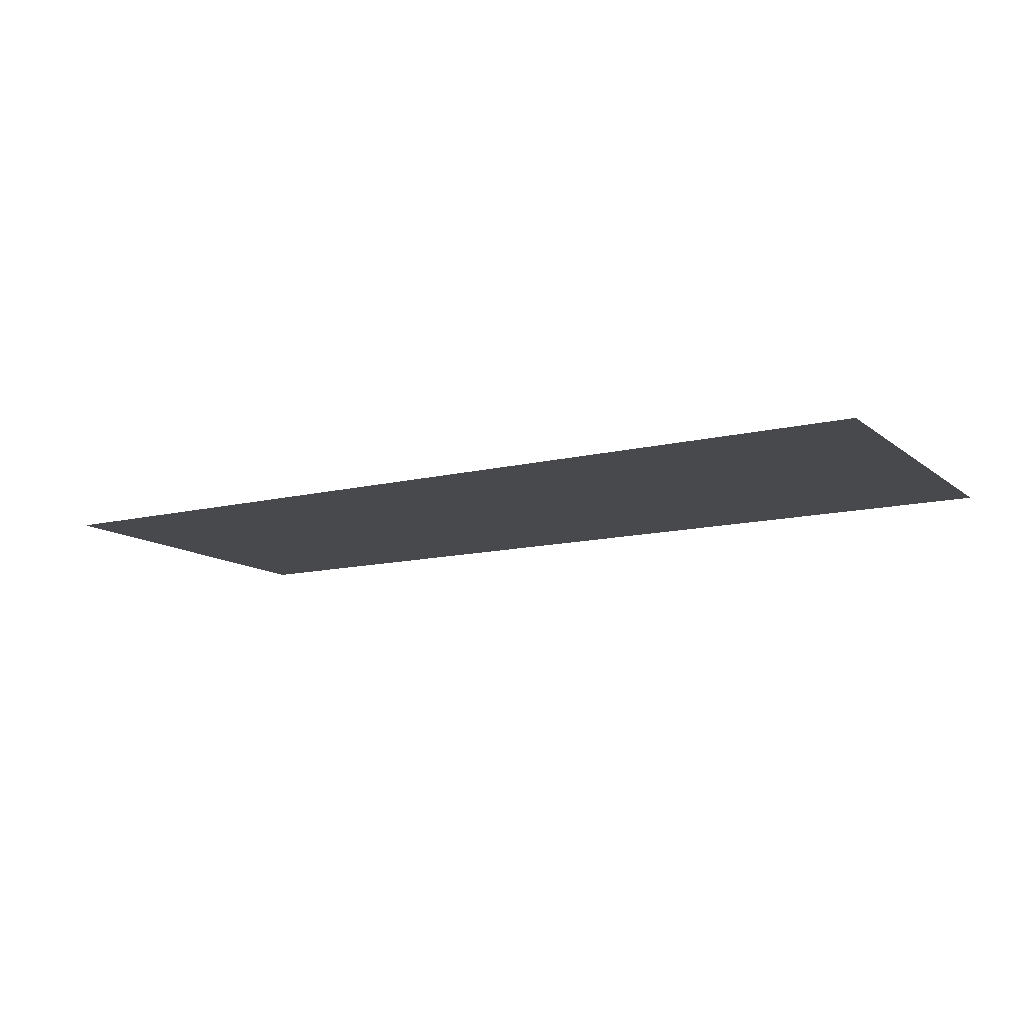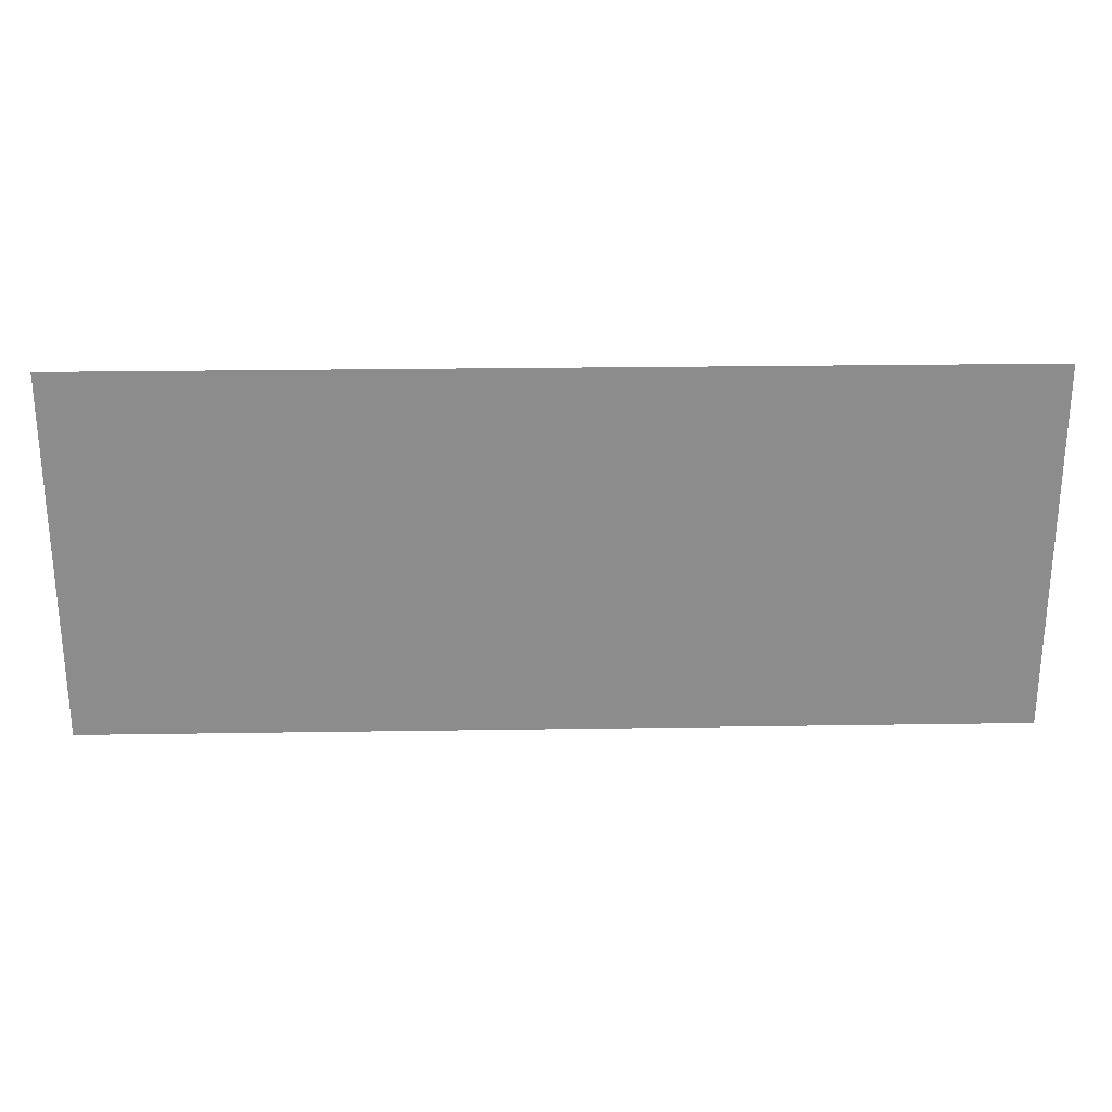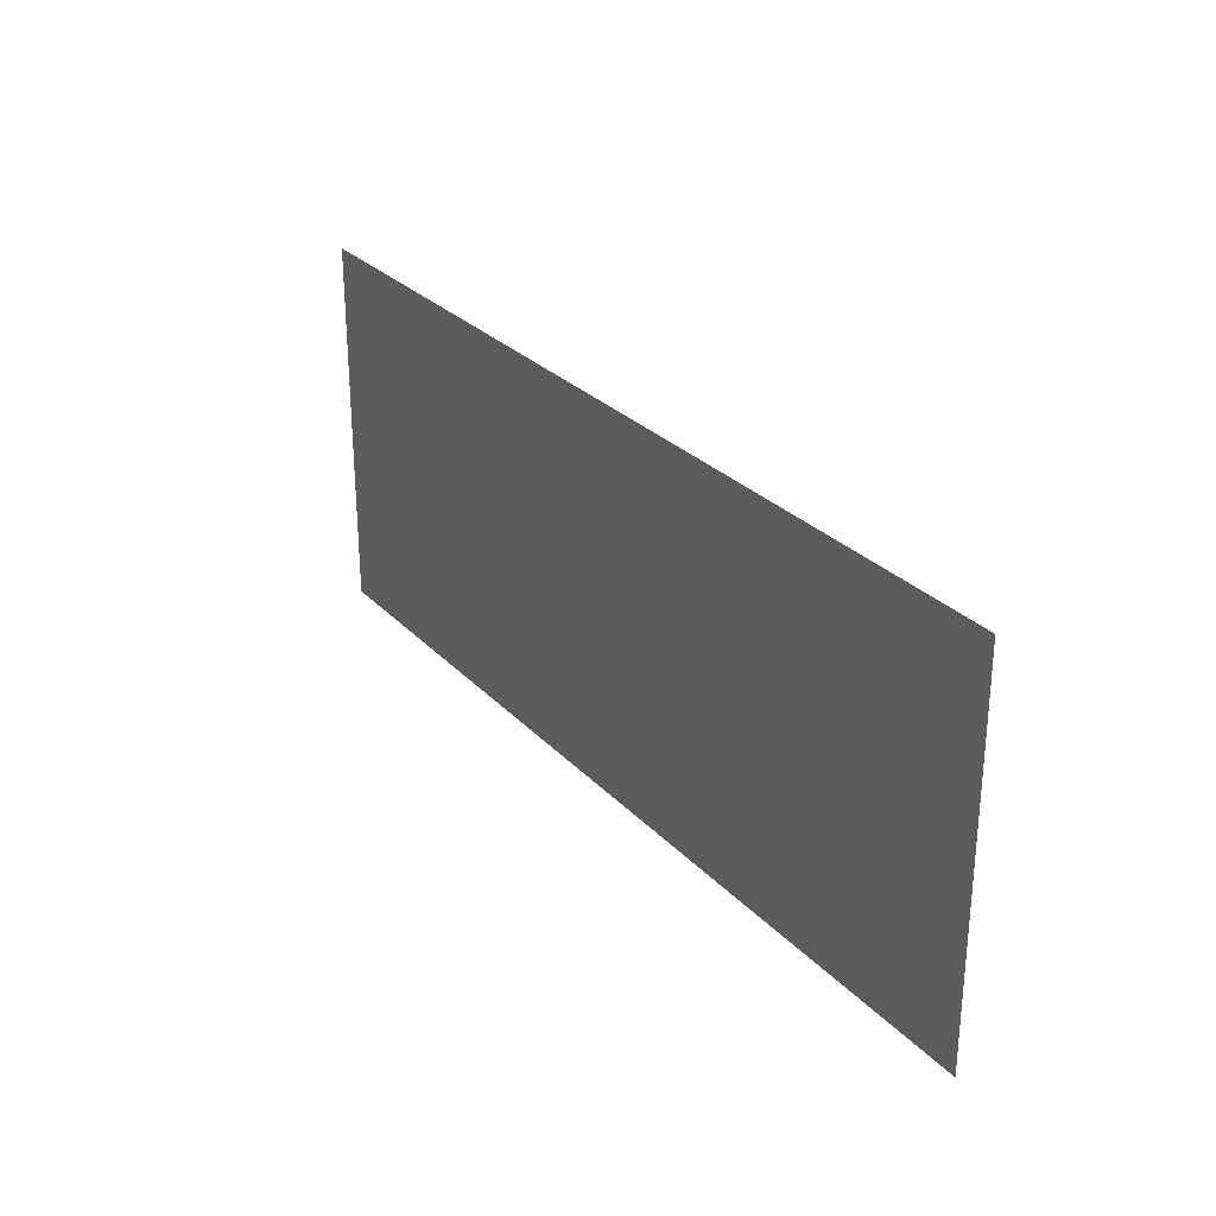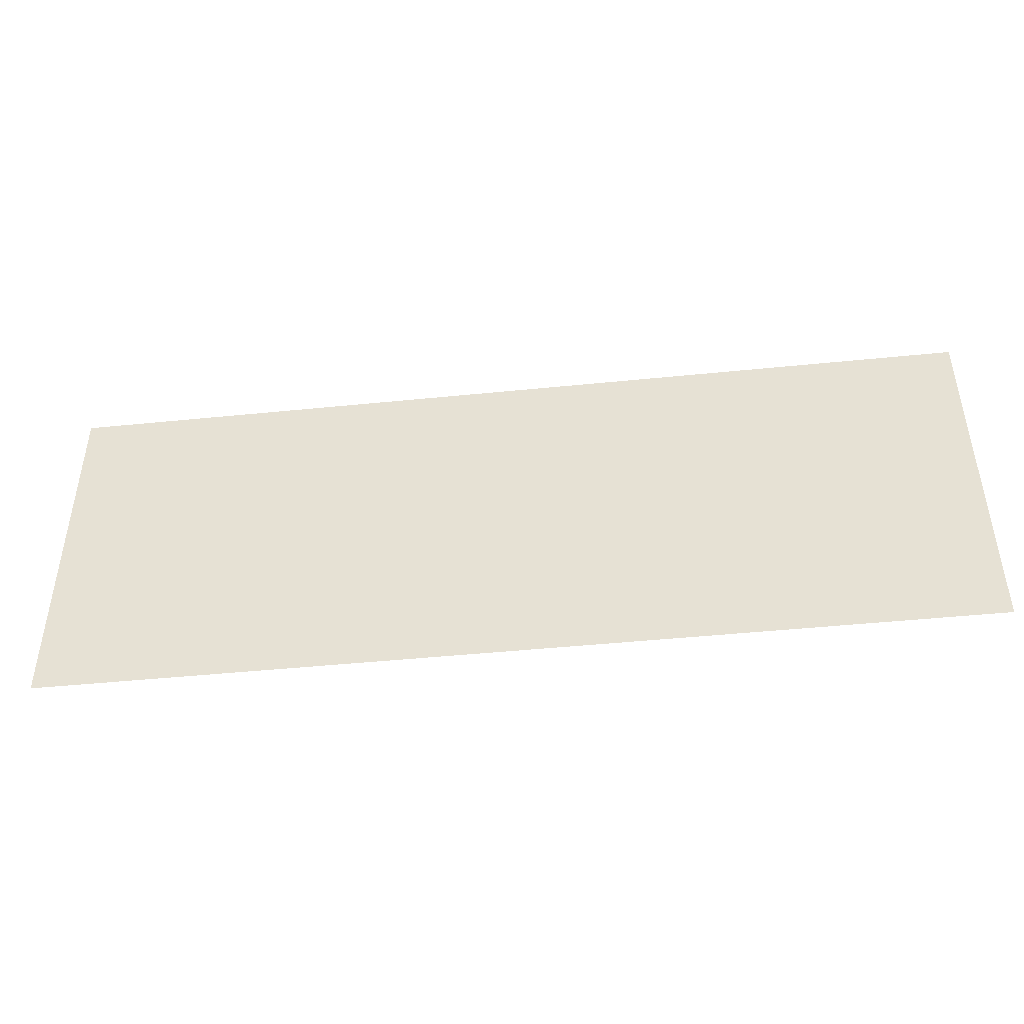
<metadata>
{"format":"obj","ext":"obj","renderer":"f3d","projection":"perspective","resolution":1024,"background":"white","views":[{"elev":-12.4,"azim":-149.9,"up":"+Y"},{"elev":25.8,"azim":178.6,"up":"+Z"},{"elev":27.9,"azim":56.6,"up":"+Z"},{"elev":-45.4,"azim":6.7,"up":"+Z"}]}
</metadata>
<code>
v -1.541 0 0
v -1.377 0 0
v -1.486 0 0.2579
v -1.393 0 0.4989
v -1.486 0 0.2579
v -1.323 0 0.2646
v -1.692 0 1.087
v -1.692 0 0.9406
v -1.084 0 0.9406
v -1.486 0 0.2579
v -1.377 0 0
v -1.323 0 0.2646
v -1.231 0 0.5113
v -1.26 0 0.7255
v -1.393 0 0.4989
v -1.26 0 0.7255
v -1.231 0 0.5113
v -1.1 0 0.7409
v -1.231 0 0.5113
v -1.393 0 0.4989
v -1.323 0 0.2646
v -1.1 0 0.7409
v -1.084 0 0.9406
v -1.26 0 0.7255
v -1.084 0 0.9406
v -1.1 0 0.7409
v -0.9304 0 0.9539
v -0.9304 0 0.9539
v -0.9304 0 1.087
v -1.084 0 0.9406
v -1.084 0 0.9406
v -0.9304 0 1.087
v -1.692 0 1.087
v -0.6672 0 0.3219
v -0.7961 0 0.1748
v -0.6062 0 0.161
v -0.8219 0 0.3187
v -0.6672 0 0.3219
v -0.775 0 0.4918
v -0.6672 0 0.3219
v -0.8219 0 0.3187
v -0.7961 0 0.1748
v -0.775 0 0.4918
v -0.6672 0 0.3219
v -0.6067 0 0.4719
v -0.7961 0 0.1748
v -0.7188 0 0.0633
v -0.6062 0 0.161
v -0.5975 0 -0.0082
v -0.4399 0 -0.03205
v -0.4399 0 0.1023
v -0.4399 0 0.1023
v -0.6062 0 0.161
v -0.5975 0 -0.0082
v -0.4399 0 -0.03205
v -0.2819 0 -0.0082
v -0.4399 0 0.1023
v -0.5975 0 -0.0082
v -0.6062 0 0.161
v -0.7188 0 0.0633
v -0.775 0 0.4918
v -0.6067 0 0.4719
v -0.6367 0 0.5985
v -0.7836 0 0.832
v -0.7472 0 0.6898
v -0.6336 0 0.8196
v -0.76 0 0.9479
v -0.582 0 0.9453
v -0.6891 0 1.039
v -0.7836 0 0.832
v -0.6336 0 0.8196
v -0.76 0 0.9479
v -0.5805 0 0.6914
v -0.7472 0 0.6898
v -0.6367 0 0.5985
v -0.6367 0 0.5985
v -0.4399 0 0.643
v -0.5805 0 0.6914
v -0.582 0 0.9453
v -0.5795 0 1.099
v -0.6891 0 1.039
v -0.4399 0 0.9907
v -0.5795 0 1.099
v -0.582 0 0.9453
v -0.582 0 0.9453
v -0.76 0 0.9479
v -0.6336 0 0.8196
v -0.4399 0 0.5265
v -0.4399 0 0.643
v -0.6367 0 0.5985
v -0.5805 0 0.6914
v -0.6336 0 0.8196
v -0.7472 0 0.6898
v -0.6367 0 0.5985
v -0.6067 0 0.4719
v -0.4399 0 0.5265
v -0.4399 0 0.5265
v -0.2414 0 0.5985
v -0.4399 0 0.643
v -0.4399 0 0.5265
v -0.2722 0 0.4715
v -0.2414 0 0.5985
v -0.1023 0 0.4918
v -0.2414 0 0.5985
v -0.2722 0 0.4715
v -0.4399 0 0.643
v -0.2414 0 0.5985
v -0.2992 0 0.6914
v -0.2722 0 0.1613
v -0.2819 0 -0.0082
v -0.1598 0 0.0633
v -0.2722 0 0.1613
v -0.4399 0 0.1023
v -0.2819 0 -0.0082
v -0.08155 0 0.1748
v -0.2109 0 0.3219
v -0.2722 0 0.1613
v -0.2109 0 0.3219
v -0.05545 0 0.3187
v -0.1023 0 0.4918
v -0.05545 0 0.3187
v -0.2109 0 0.3219
v -0.08155 0 0.1748
v -0.2109 0 0.3219
v -0.1023 0 0.4918
v -0.2722 0 0.4715
v -0.08155 0 0.1748
v -0.2722 0 0.1613
v -0.1598 0 0.0633
v -0.4399 0 0.9907
v -0.2994 0 1.099
v -0.4399 0 1.119
v -0.2994 0 1.099
v -0.4399 0 0.9907
v -0.2973 0 0.9453
v -0.4399 0 0.9907
v -0.4399 0 1.119
v -0.5795 0 1.099
v -0.2973 0 0.9453
v -0.189 0 1.039
v -0.2994 0 1.099
v -0.2461 0 0.8196
v -0.1305 0 0.6898
v -0.09375 0 0.832
v -0.1305 0 0.6898
v -0.2461 0 0.8196
v -0.2992 0 0.6914
v -0.1176 0 0.9475
v -0.189 0 1.039
v -0.2973 0 0.9453
v -0.1176 0 0.9475
v -0.2461 0 0.8196
v -0.09375 0 0.832
v -0.1176 0 0.9475
v -0.2973 0 0.9453
v -0.2461 0 0.8196
v -0.2992 0 0.6914
v -0.2414 0 0.5985
v -0.1305 0 0.6898
v 0.1508 0 0.9039
v 0.1508 0 0.7906
v 0.274 0 0.918
v 0.4094 0 0.7906
v 0.3625 0 0.957
v 0.274 0 0.918
v 0.274 0 0.918
v 0.1508 0 0.7906
v 0.4094 0 0.7906
v 0.4094 0 0
v 0.5554 0 0
v 0.4094 0 0.7906
v 0.5554 0 1.119
v 0.4461 0 1.119
v 0.3625 0 0.957
v 0.5554 0 1.119
v 0.4094 0 0.7906
v 0.5554 0 0
v 0.5554 0 1.119
v 0.3625 0 0.957
v 0.4094 0 0.7906
v 1.03 0 0.114
v 1.141 0 0.2051
v 0.9573 0 0.2942
v 1.141 0 0.2051
v 1.03 0 0.114
v 1.213 0 0.1257
v 0.9573 0 0.2942
v 1.1 0 0.3423
v 0.9328 0 0.5422
v 1.1 0 0.3423
v 0.9573 0 0.2942
v 1.141 0 0.2051
v 1.151 0 0.0045
v 1.316 0 -0.03205
v 1.213 0 0.1257
v 1.316 0 0.0992
v 1.213 0 0.1257
v 1.316 0 -0.03205
v 1.316 0 -0.03205
v 1.42 0 0.1255
v 1.316 0 0.0992
v 1.151 0 0.0045
v 1.213 0 0.1257
v 1.03 0 0.114
v 0.9573 0 0.791
v 0.9328 0 0.5422
v 1.1 0 0.7429
v 1.086 0 0.5422
v 0.9328 0 0.5422
v 1.1 0 0.3423
v 1.141 0 0.8809
v 1.03 0 0.9719
v 0.9573 0 0.791
v 1.1 0 0.7429
v 0.9328 0 0.5422
v 1.086 0 0.5422
v 1.213 0 0.9608
v 1.03 0 0.9719
v 1.141 0 0.8809
v 1.151 0 1.082
v 1.213 0 0.9608
v 1.316 0 1.119
v 1.151 0 1.082
v 1.03 0 0.9719
v 1.213 0 0.9608
v 1.141 0 0.8809
v 0.9573 0 0.791
v 1.1 0 0.7429
v 1.492 0 0.2043
v 1.42 0 0.1255
v 1.604 0 0.114
v 1.483 0 0.0045
v 1.42 0 0.1255
v 1.316 0 -0.03205
v 1.678 0 0.2942
v 1.533 0 0.3413
v 1.492 0 0.2043
v 1.604 0 0.114
v 1.42 0 0.1255
v 1.483 0 0.0045
v 1.702 0 0.5422
v 1.533 0 0.3413
v 1.678 0 0.2942
v 1.547 0 0.5422
v 1.702 0 0.5422
v 1.533 0 0.7439
v 1.547 0 0.5422
v 1.533 0 0.3413
v 1.702 0 0.5422
v 1.678 0 0.2942
v 1.492 0 0.2043
v 1.604 0 0.114
v 1.316 0 0.9875
v 1.42 0 0.961
v 1.316 0 1.119
v 1.483 0 1.082
v 1.316 0 1.119
v 1.42 0 0.961
v 1.42 0 0.961
v 1.604 0 0.9722
v 1.483 0 1.082
v 1.316 0 0.9875
v 1.316 0 1.119
v 1.213 0 0.9608
v 1.533 0 0.7439
v 1.678 0 0.7915
v 1.492 0 0.8817
v 1.678 0 0.7915
v 1.533 0 0.7439
v 1.702 0 0.5422
v 1.492 0 0.8817
v 1.604 0 0.9722
v 1.42 0 0.961
v 1.604 0 0.9722
v 1.492 0 0.8817
v 1.678 0 0.7915
v -2 0 -0.4
v -1.541 0 0
v -1.486 0 0.2579
v -1.541 0 0
v -2 0 -0.4
v -1.377 0 0
v -1.692 0 0.9406
v -2 0 -0.4
v -1.486 0 0.2579
v -1.377 0 0
v -0.7188 0 0.0633
v -0.7961 0 0.1748
v -0.5975 0 -0.0082
v -0.7188 0 0.0633
v -1.377 0 0
v -1.377 0 0
v -2 0 -0.4
v -0.5975 0 -0.0082
v -1.323 0 0.2646
v -1.377 0 0
v -0.7961 0 0.1748
v -1.231 0 0.5113
v -1.323 0 0.2646
v -0.8219 0 0.3187
v -0.8219 0 0.3187
v -1.323 0 0.2646
v -0.7961 0 0.1748
v -0.8219 0 0.3187
v -0.775 0 0.4918
v -1.231 0 0.5113
v -1.1 0 0.7409
v -1.231 0 0.5113
v -0.775 0 0.4918
v -1.692 0 0.9406
v -1.486 0 0.2579
v -1.393 0 0.4989
v -0.6062 0 0.161
v -0.4399 0 0.1023
v -0.6672 0 0.3219
v -0.4399 0 -0.03205
v -0.5975 0 -0.0082
v -2 0 -0.4
v -0.1598 0 0.0633
v -0.2819 0 -0.0082
v 0.4094 0 0
v -0.4399 0 0.1023
v -0.4399 0 0.5265
v -0.6672 0 0.3219
v -0.2819 0 -0.0082
v -0.4399 0 -0.03205
v 0.4094 0 0
v -0.6672 0 0.3219
v -0.4399 0 0.5265
v -0.6067 0 0.4719
v -0.2109 0 0.3219
v -0.2722 0 0.4715
v -0.4399 0 0.5265
v -0.4399 0 0.5265
v -0.4399 0 0.1023
v -0.2109 0 0.3219
v -0.2722 0 0.1613
v -0.2109 0 0.3219
v -0.4399 0 0.1023
v -0.4399 0 -0.03205
v -2 0 -0.4
v 2 0 -0.4
v -0.6367 0 0.5985
v -0.7472 0 0.6898
v -0.775 0 0.4918
v -1.084 0 0.9406
v -1.692 0 0.9406
v -1.26 0 0.7255
v -1.26 0 0.7255
v -1.692 0 0.9406
v -1.393 0 0.4989
v -0.7836 0 0.832
v -1.1 0 0.7409
v -0.7472 0 0.6898
v -0.9304 0 0.9539
v -1.1 0 0.7409
v -0.7836 0 0.832
v -0.7472 0 0.6898
v -1.1 0 0.7409
v -0.775 0 0.4918
v -0.9304 0 1.087
v -2 0 1.2
v -1.692 0 1.087
v -1.692 0 1.087
v -2 0 1.2
v -1.692 0 0.9406
v -0.9304 0 1.087
v -0.76 0 0.9479
v -0.6891 0 1.039
v -0.76 0 0.9479
v -0.9304 0 1.087
v -0.9304 0 0.9539
v -0.9304 0 1.087
v -0.6891 0 1.039
v -0.5795 0 1.099
v -0.9304 0 0.9539
v -0.7836 0 0.832
v -0.76 0 0.9479
v -2 0 1.2
v -0.9304 0 1.087
v -0.4399 0 1.119
v -1.692 0 0.9406
v -2 0 1.2
v -2 0 -0.4
v -0.4399 0 0.9907
v -0.6336 0 0.8196
v -0.5805 0 0.6914
v -0.4399 0 0.643
v -0.4399 0 0.9907
v -0.5805 0 0.6914
v -0.4399 0 0.643
v -0.2992 0 0.6914
v -0.4399 0 0.9907
v -0.2461 0 0.8196
v -0.4399 0 0.9907
v -0.2992 0 0.6914
v -0.582 0 0.9453
v -0.6336 0 0.8196
v -0.4399 0 0.9907
v -0.4399 0 1.119
v -0.2994 0 1.099
v 0.4461 0 1.119
v -0.189 0 1.039
v 0.4461 0 1.119
v -0.2994 0 1.099
v -0.2461 0 0.8196
v -0.2973 0 0.9453
v -0.4399 0 0.9907
v -0.5795 0 1.099
v -0.4399 0 1.119
v -0.9304 0 1.087
v -2 0 1.2
v -0.4399 0 1.119
v 2 0 1.2
v -0.05545 0 0.3187
v -0.08155 0 0.1748
v 0.4094 0 0
v 0.4094 0 0
v -0.08155 0 0.1748
v -0.1598 0 0.0633
v 0.5554 0 0
v 0.4094 0 0
v 2 0 -0.4
v 1.151 0 0.0045
v 1.03 0 0.114
v 0.5554 0 0
v 0.5554 0 0
v 1.03 0 0.114
v 0.9573 0 0.2942
v 0.5554 0 0
v 1.316 0 -0.03205
v 1.151 0 0.0045
v 0.1508 0 0.7906
v -0.1023 0 0.4918
v -0.05545 0 0.3187
v 0.4094 0 0.7906
v -0.05545 0 0.3187
v 0.4094 0 0
v 0.9328 0 0.5422
v 0.5554 0 1.119
v 0.5554 0 0
v 1.547 0 0.5422
v 1.086 0 0.5422
v 1.1 0 0.3423
v 0.5554 0 0
v 0.9573 0 0.2942
v 0.9328 0 0.5422
v 1.1 0 0.3423
v 1.141 0 0.2051
v 1.533 0 0.3413
v -0.1023 0 0.4918
v -0.1305 0 0.6898
v -0.2414 0 0.5985
v 1.316 0 0.0992
v 1.42 0 0.1255
v 1.492 0 0.2043
v 1.483 0 0.0045
v 2 0 -0.4
v 1.604 0 0.114
v 2 0 -0.4
v 1.483 0 0.0045
v 1.316 0 -0.03205
v 1.604 0 0.114
v 2 0 -0.4
v 1.678 0 0.2942
v 1.316 0 -0.03205
v 0.5554 0 0
v 2 0 -0.4
v 1.492 0 0.2043
v 1.533 0 0.3413
v 1.141 0 0.2051
v 1.141 0 0.2051
v 1.316 0 0.0992
v 1.492 0 0.2043
v 1.533 0 0.3413
v 1.547 0 0.5422
v 1.1 0 0.3423
v 1.702 0 0.5422
v 1.678 0 0.2942
v 2 0 -0.4
v 1.213 0 0.1257
v 1.316 0 0.0992
v 1.141 0 0.2051
v 2 0 -0.4
v 2 0 1.2
v 1.702 0 0.5422
v 0.4094 0 0
v -0.4399 0 -0.03205
v 2 0 -0.4
v 1.086 0 0.5422
v 1.547 0 0.5422
v 1.1 0 0.7429
v -0.1305 0 0.6898
v 0.1508 0 0.7906
v -0.09375 0 0.832
v -0.1305 0 0.6898
v -0.1023 0 0.4918
v 0.1508 0 0.7906
v -0.09375 0 0.832
v 0.1508 0 0.7906
v 0.1508 0 0.9039
v 0.5554 0 1.119
v 0.9328 0 0.5422
v 0.9573 0 0.791
v -0.05545 0 0.3187
v 0.4094 0 0.7906
v 0.1508 0 0.7906
v -0.09375 0 0.832
v 0.1508 0 0.9039
v -0.1176 0 0.9475
v 0.1508 0 0.9039
v 0.4461 0 1.119
v -0.189 0 1.039
v 0.4461 0 1.119
v 0.1508 0 0.9039
v 0.274 0 0.918
v 0.4461 0 1.119
v 0.274 0 0.918
v 0.3625 0 0.957
v 0.5554 0 1.119
v 1.03 0 0.9719
v 1.151 0 1.082
v 0.4461 0 1.119
v 0.5554 0 1.119
v 2 0 1.2
v 1.03 0 0.9719
v 0.5554 0 1.119
v 0.9573 0 0.791
v 0.1508 0 0.9039
v -0.189 0 1.039
v -0.1176 0 0.9475
v 1.213 0 0.9608
v 1.141 0 0.8809
v 1.316 0 0.9875
v 1.533 0 0.7439
v 1.141 0 0.8809
v 1.1 0 0.7429
v 1.533 0 0.7439
v 1.492 0 0.8817
v 1.141 0 0.8809
v 1.316 0 0.9875
v 1.141 0 0.8809
v 1.492 0 0.8817
v 1.151 0 1.082
v 1.316 0 1.119
v 0.5554 0 1.119
v 1.483 0 1.082
v 2 0 1.2
v 1.316 0 1.119
v 2 0 1.2
v 1.483 0 1.082
v 1.604 0 0.9722
v 1.604 0 0.9722
v 1.678 0 0.7915
v 2 0 1.2
v 1.316 0 0.9875
v 1.492 0 0.8817
v 1.42 0 0.961
v 1.316 0 1.119
v 2 0 1.2
v 0.5554 0 1.119
v 1.678 0 0.7915
v 1.702 0 0.5422
v 2 0 1.2
v 1.547 0 0.5422
v 1.533 0 0.7439
v 1.1 0 0.7429
v 0.4461 0 1.119
v 2 0 1.2
v -0.4399 0 1.119
g mesh6884216
f 1 2 3
f 4 5 6
f 7 8 9
f 10 11 12
f 13 14 15
f 16 17 18
f 19 20 21
f 22 23 24
f 25 26 27
f 28 29 30
f 31 32 33
f 34 35 36
f 37 38 39
f 40 41 42
f 43 44 45
f 46 47 48
f 49 50 51
f 52 53 54
f 55 56 57
f 58 59 60
f 61 62 63
f 64 65 66
f 67 68 69
f 70 71 72
f 73 74 75
f 76 77 78
f 79 80 81
f 82 83 84
f 85 86 87
f 88 89 90
f 91 92 93
f 94 95 96
f 97 98 99
f 100 101 102
f 103 104 105
f 106 107 108
f 109 110 111
f 112 113 114
f 115 116 117
f 118 119 120
f 121 122 123
f 124 125 126
f 127 128 129
f 130 131 132
f 133 134 135
f 136 137 138
f 139 140 141
f 142 143 144
f 145 146 147
f 148 149 150
f 151 152 153
f 154 155 156
f 157 158 159
f 160 161 162
f 163 164 165
f 166 167 168
f 169 170 171
f 172 173 174
f 175 176 177
f 178 179 180
f 181 182 183
f 184 185 186
f 187 188 189
f 190 191 192
f 193 194 195
f 196 197 198
f 199 200 201
f 202 203 204
f 205 206 207
f 208 209 210
f 211 212 213
f 214 215 216
f 217 218 219
f 220 221 222
f 223 224 225
f 226 227 228
f 229 230 231
f 232 233 234
f 235 236 237
f 238 239 240
f 241 242 243
f 244 245 246
f 247 248 249
f 250 251 252
f 253 254 255
f 256 257 258
f 259 260 261
f 262 263 264
f 265 266 267
f 268 269 270
f 271 272 273
f 274 275 276
f 277 278 279
f 280 281 282
f 283 284 285
f 286 287 288
f 289 290 291
f 292 293 294
f 295 296 297
f 298 299 300
f 301 302 303
f 304 305 306
f 307 308 309
f 310 311 312
f 313 314 315
f 316 317 318
f 319 320 321
f 322 323 324
f 325 326 327
f 328 329 330
f 331 332 333
f 334 335 336
f 337 338 339
f 340 341 342
f 343 344 345
f 346 347 348
f 349 350 351
f 352 353 354
f 355 356 357
f 358 359 360
f 361 362 363
f 364 365 366
f 367 368 369
f 370 371 372
f 373 374 375
f 376 377 378
f 379 380 381
f 382 383 384
f 385 386 387
f 388 389 390
f 391 392 393
f 394 395 396
f 397 398 399
f 400 401 402
f 403 404 405
f 406 407 408
f 409 410 411
f 412 413 414
f 415 416 417
f 418 419 420
f 421 422 423
f 424 425 426
f 427 428 429
f 430 431 432
f 433 434 435
f 436 437 438
f 439 440 441
f 442 443 444
f 445 446 447
f 448 449 450
f 451 452 453
f 454 455 456
f 457 458 459
f 460 461 462
f 463 464 465
f 466 467 468
f 469 470 471
f 472 473 474
f 475 476 477
f 478 479 480
f 481 482 483
f 484 485 486
f 487 488 489
f 490 491 492
f 493 494 495
f 496 497 498
f 499 500 501
f 502 503 504
f 505 506 507
f 508 509 510
f 511 512 513
f 514 515 516
f 517 518 519
f 520 521 522
f 523 524 525
f 526 527 528
f 529 530 531
f 532 533 534
f 535 536 537
f 538 539 540
f 541 542 543
f 544 545 546
f 547 548 549
f 550 551 552
f 553 554 555
f 556 557 558
f 559 560 561
f 562 563 564
f 565 566 567
f 568 569 570

</code>
